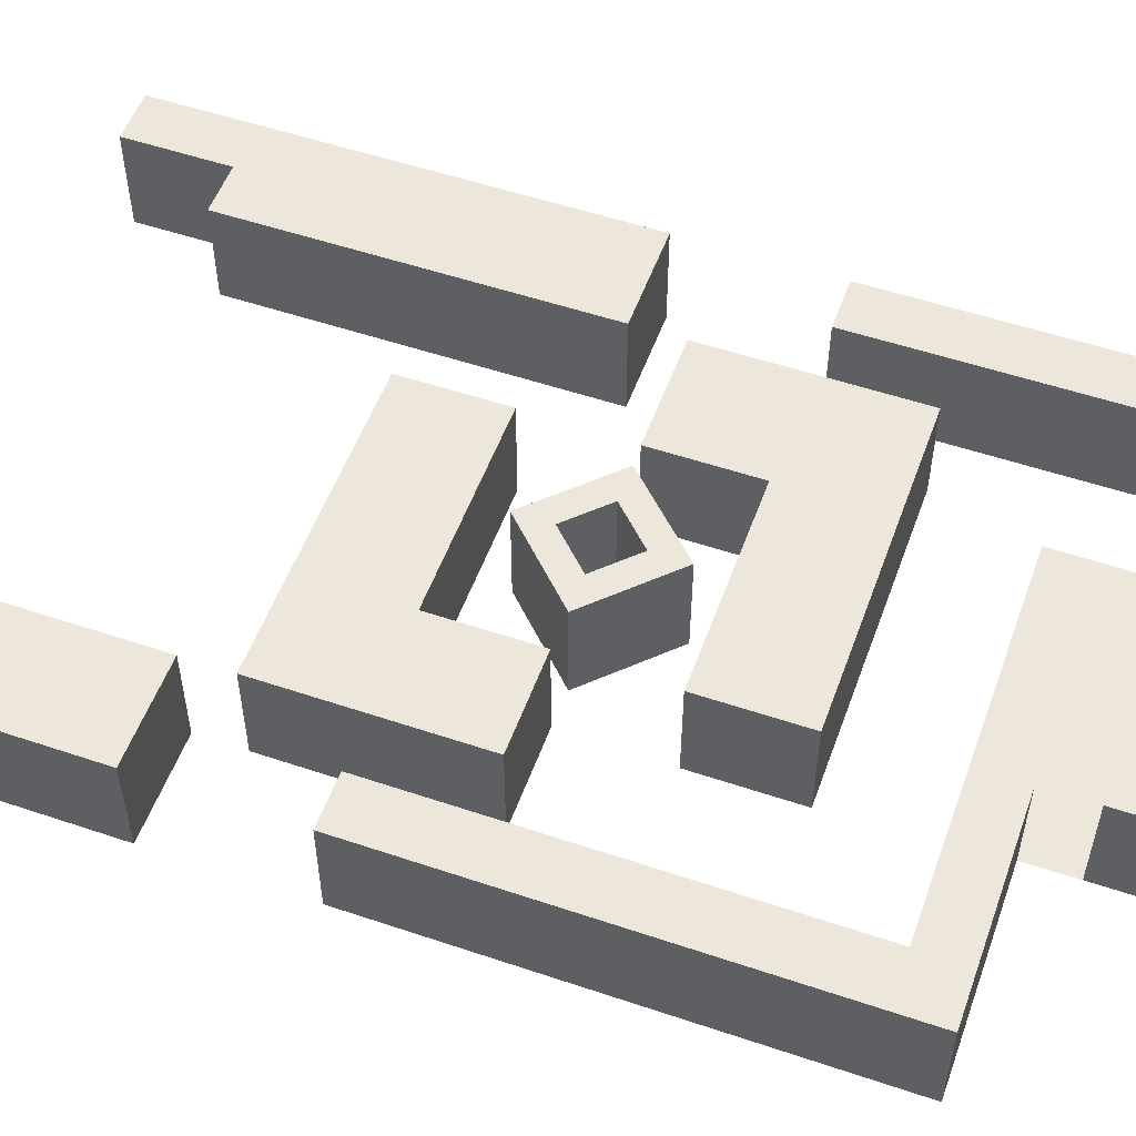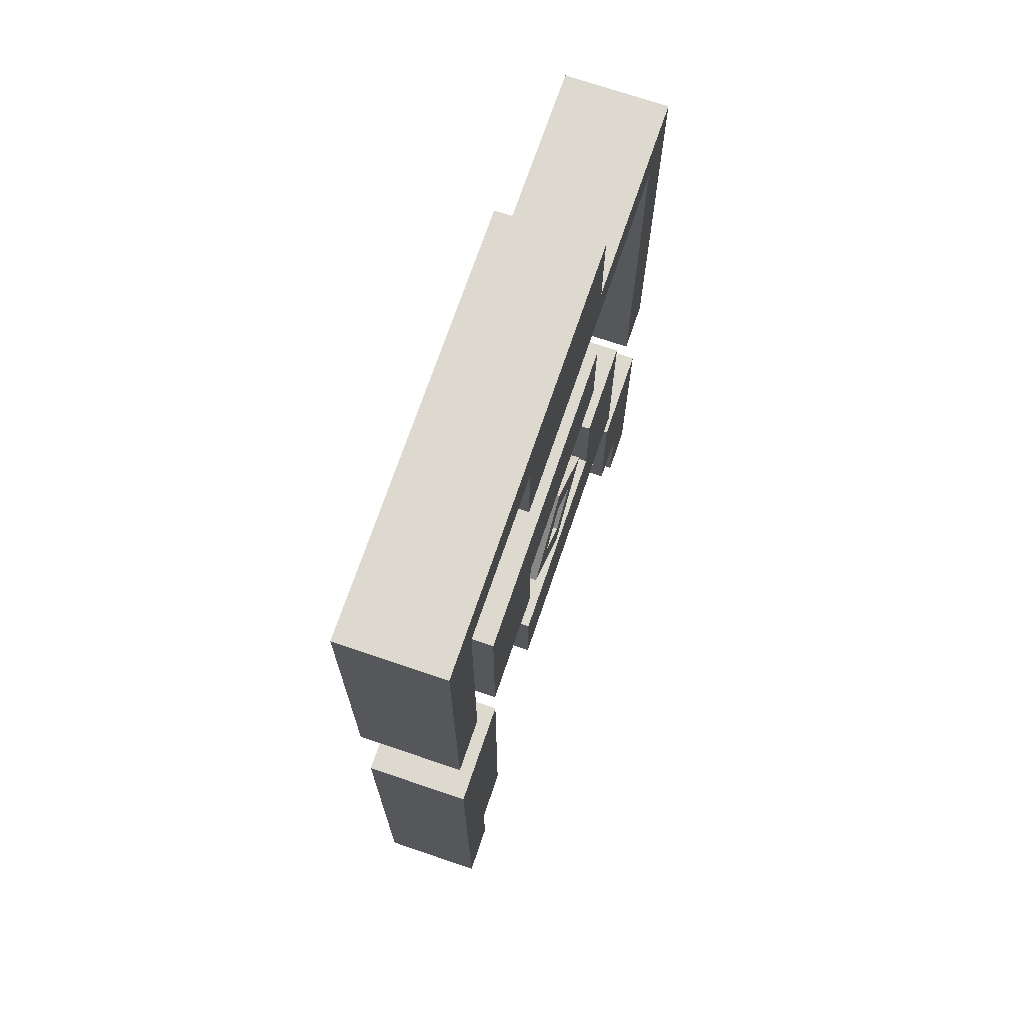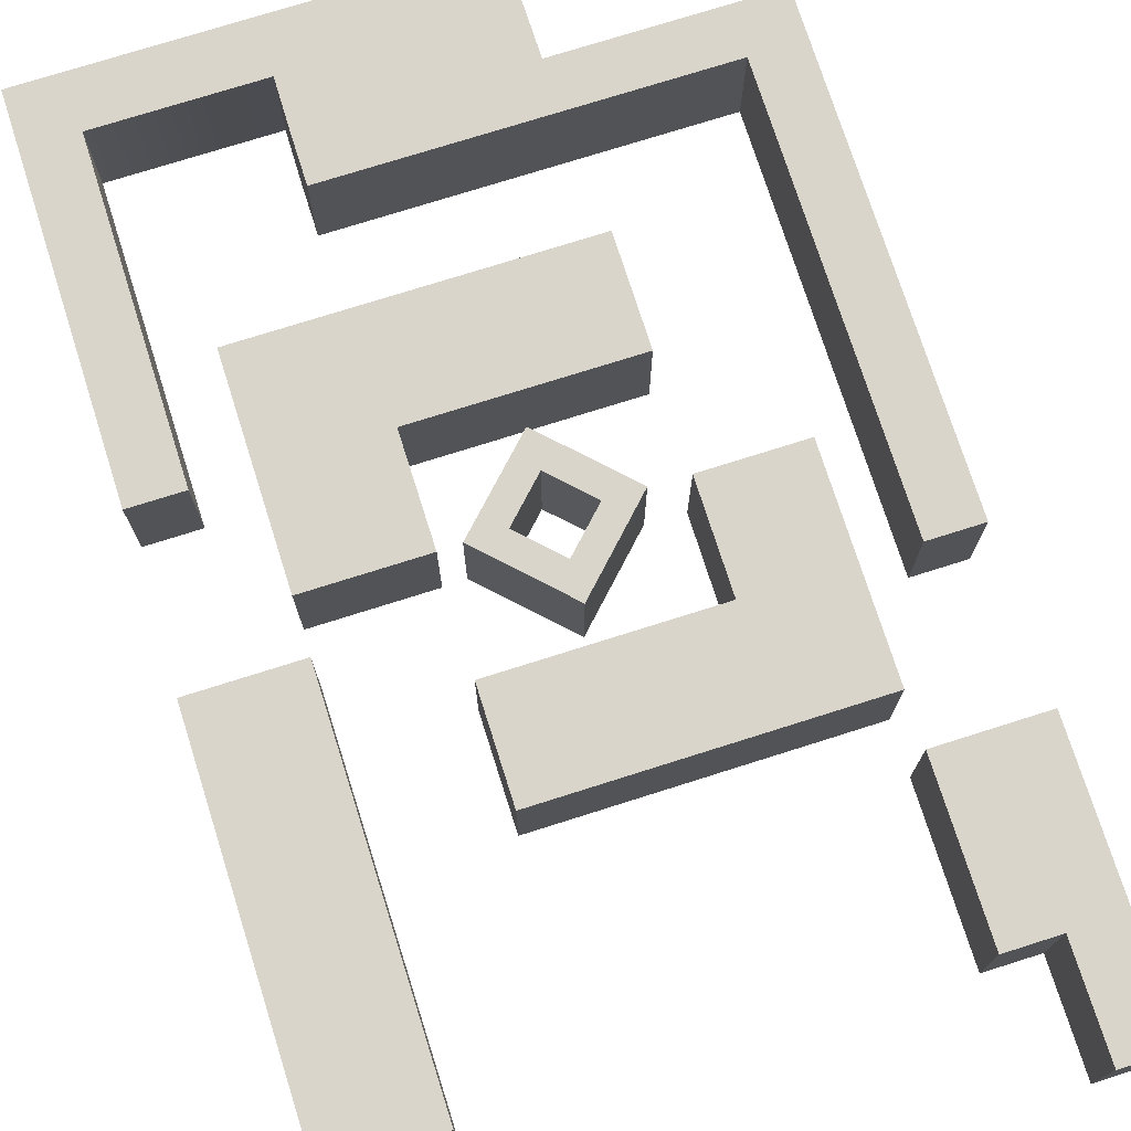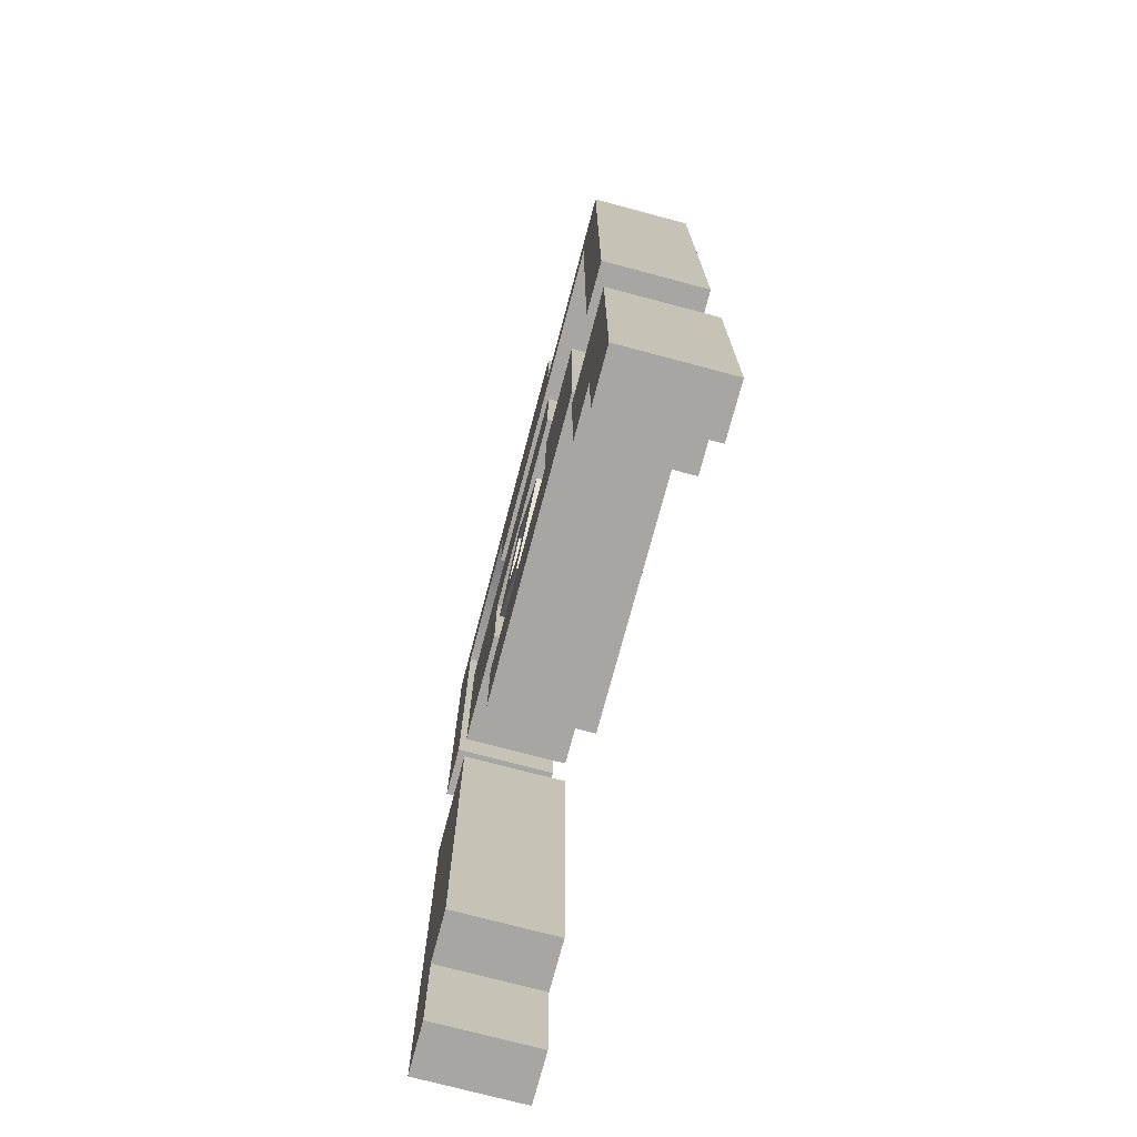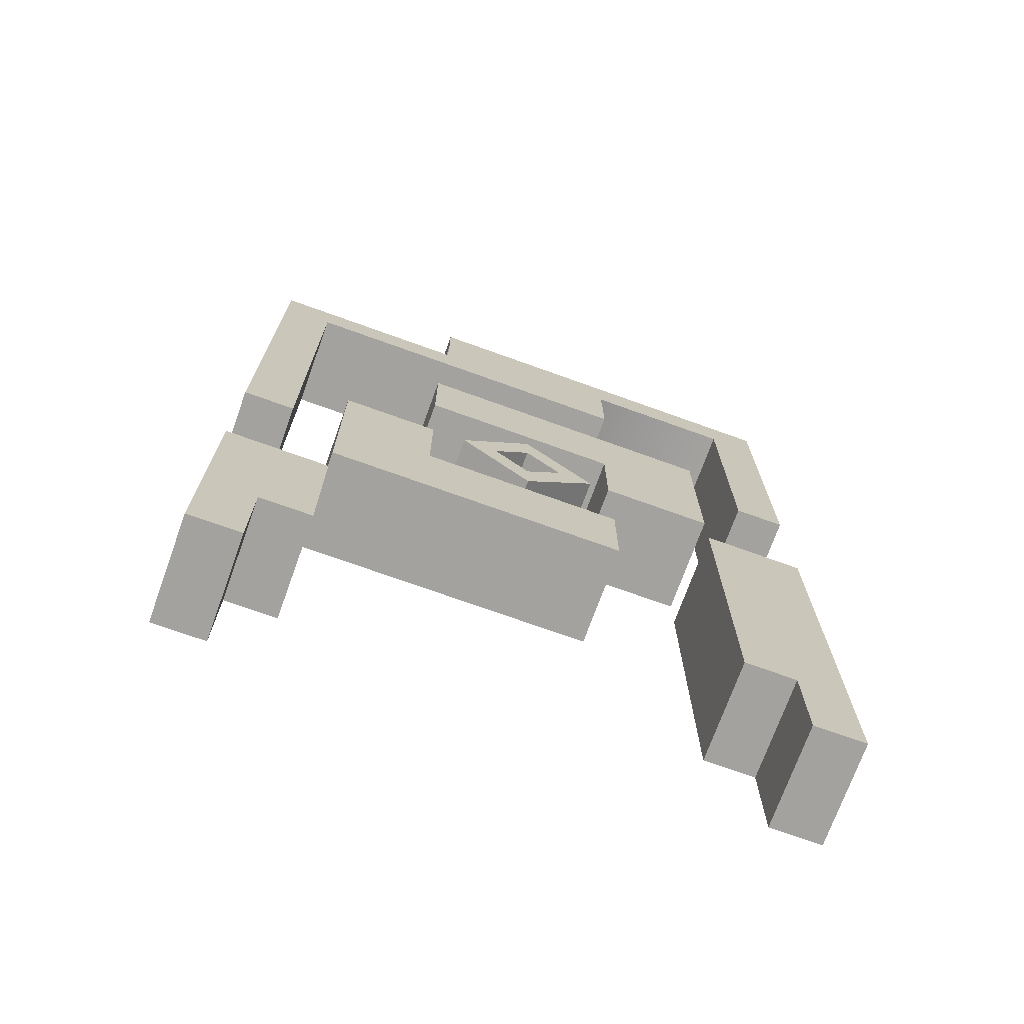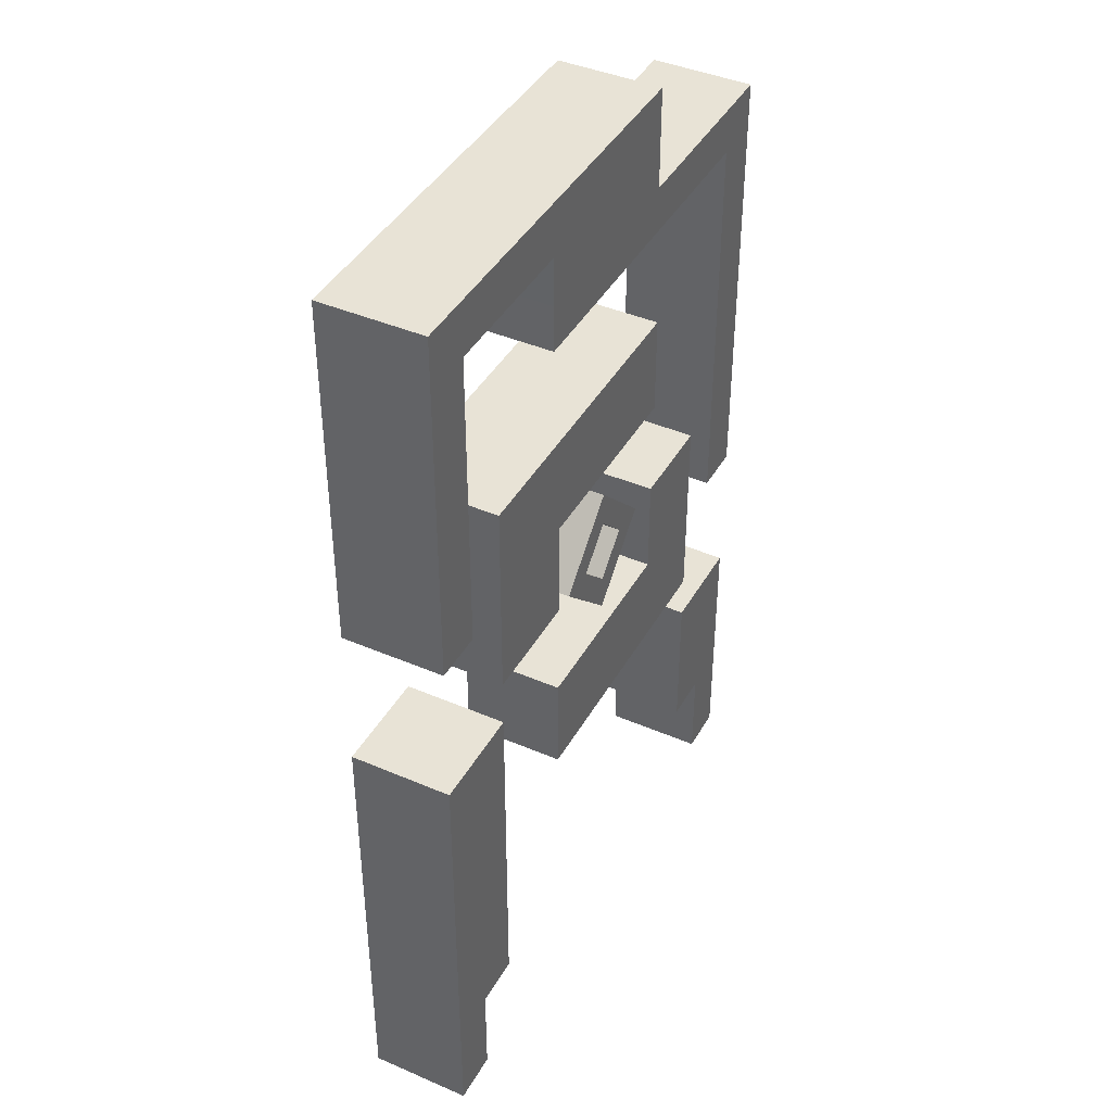
<metadata>
{"format":"obj","ext":"obj","renderer":"f3d","projection":"perspective","resolution":1024,"background":"white","views":[{"elev":53.6,"azim":-70.2,"up":"+Y"},{"elev":71.4,"azim":108.8,"up":"+Z"},{"elev":74.5,"azim":162.4,"up":"+Y"},{"elev":-74.1,"azim":-104.9,"up":"+Z"},{"elev":-72.5,"azim":-19.8,"up":"+Z"},{"elev":41.9,"azim":117.4,"up":"+Z"}]}
</metadata>
<code>
g transformaciones_01:default1
v -2 0 -1.091
v 0.9234 0 -1.091
v -2 1 -1.091
v 0.9233 1 -1.091
v -2 1 -2.091
v 0.9234 1 -2.091
v -2 0 -2.091
v 0.9234 0 -2.091
v -1.058 0 -1.091
v -1.058 0 -2.091
v -1.058 1 -2.091
v -1.058 1 -1.091
v -0.07523 0 -1.091
v -0.07532 1 -1.091
v -0.07524 1 -2.091
v -0.0753 0 -2.091
v -2 0 -0.09054
v -1.058 0 -0.09054
v -1.058 1 -0.09054
v -2 1 -0.09054
v 3 -0 -0.5701
v 2 -0 -0.5701
v 3 1 -0.5701
v 2 1 -0.5701
v 3 1 -4.091
v 2 1 -4.091
v 3 -0 -4.091
v 2 -0 -4.091
v 2 0 1.909
v -1.077 0 1.909
v 2 1 1.909
v -1.077 1 1.909
v 2 1 0.9095
v -1.077 1 0.9095
v 2 0 0.9095
v -1.077 0 0.9095
v 0.9045 0 1.909
v 0.9045 0 0.9095
v 0.9046 1 0.9095
v 0.9045 1 1.909
v -0.07792 0 1.909
v -0.07797 1 1.909
v -0.07802 1 0.9095
v -0.07794 0 0.9095
v 2 1 -0.09054
v 0.9045 1 -0.09054
v 0.9046 0 -0.09054
v 2 0 -0.09054
v -3 -0 -2.551
v -2 -0 -2.551
v -3 1 -2.551
v -2 1 -2.551
v -3 1 -4.091
v -2 1 -4.091
v -3 -0 -4.091
v -2 -0 -4.091
v 2.5 0 4.409
v 3 0 4.409
v 2.5 1 4.409
v 3 1 4.409
v 2.5 1 0.9095
v 3 1 0.9095
v 2.5 0 0.9095
v 3 0 0.9095
v 2.5 1 3.889
v 3 1 3.889
v 3 0 3.889
v 2.5 0 3.889
v -1 0 3.889
v -0.9999 1 3.889
v -0.9999 0 4.409
v -1 1 4.409
v 0.9933 0 3.889
v 0.9933 0 4.409
v 0.9934 1 4.409
v 0.9934 1 3.889
v -3 0 3.409
v -2.5 0 3.409
v -3 1 3.409
v -2.5 1 3.409
v -3 1 -1.091
v -2.5 1 -1.091
v -3 0 -1.091
v -2.5 0 -1.091
v -3 1 2.948
v -2.5 1 2.948
v -2.5 0 2.948
v -3 0 2.948
v 1 0 2.948
v 1 0 3.409
v 1 1 2.948
v 1 1 3.409
v -1.003 0 2.948
v -1.004 1 2.948
v -1.003 1 3.409
v -1.003 0 3.409
v -3 -0 -4.091
v -2.5 -0 -4.091
v -3 1 -4.091
v -2.5 1 -4.091
v -3 1 -5.091
v -2.5 1 -5.091
v -3 -0 -5.091
v -2.5 -0 -5.091
v -0.7122 0 -0.08132
v -0.005131 -0 0.6258
v -0.005132 1 0.6258
v -0.7122 1 -0.08124
v -0.005132 0 -0.7884
v -0.005131 1 -0.7884
v -0.3587 0 -0.08131
v -0.005132 0 0.2723
v 0.3484 0 -0.0813
v 0.702 0 -0.08131
v -0.005132 -0 -0.4349
v 0.702 1 -0.08136
v -0.3587 1 -0.08136
v -0.005131 1 -0.4349
v 0.3484 1 -0.08136
v -0.005132 1 0.2723
v 2.5 -0 -4.091
v 3 -0 -4.091
v 2.5 1 -4.091
v 3 1 -4.091
v 2.5 1 -5.091
v 3 1 -5.091
v 2.5 -0 -5.091
v 3 -0 -5.091
g transformaciones_01:group25 transformaciones_01:pCube252 polySurface126
f 12 9 13 14
f 11 12 14 15
f 10 11 15 16
f 9 10 16 13
f 2 8 6 4
f 7 1 3 5
f 7 10 9 1
f 5 11 10 7
f 3 12 11 5
f 17 18 19 20
f 14 13 2 4
f 15 14 4 6
f 13 16 8 2
f 1 9 18 17
f 9 12 19 18
f 12 3 20 19
f 3 1 17 20
f 15 6 8 16
f 21 23 24 22
f 23 25 26 24
f 25 27 28 26
f 27 21 22 28
f 22 24 26 28
f 27 25 23 21
f 40 42 41 37
f 39 43 42 40
f 38 44 43 39
f 37 41 44 38
f 30 32 34 36
f 35 33 31 29
f 35 29 37 38
f 45 48 47 46
f 31 33 39 40
f 29 31 40 37
f 43 34 32 42
f 44 36 34 43
f 41 30 36 44
f 33 45 46 39
f 39 46 47 38
f 38 47 48 35
f 35 48 45 33
f 30 41 42 32
f 49 50 52 51
f 51 52 54 53
f 53 54 56 55
f 55 56 50 49
f 50 56 54 52
f 55 49 51 53
f 57 58 60 59
f 65 66 62 61
f 61 62 64 63
f 63 64 67 68
f 66 67 64 62
f 63 68 65 61
f 59 60 66 65
f 58 67 66 60
f 68 67 58 57
f 70 69 71 72
f 73 74 71 69
f 74 75 72 71
f 75 76 70 72
f 68 57 74 73
f 57 59 75 74
f 59 65 76 75
f 65 68 73 76
f 77 78 80 79
f 85 86 82 81
f 81 82 84 83
f 83 84 87 88
f 86 87 84 82
f 83 88 85 81
f 79 80 86 85
f 90 89 91 92
f 88 87 78 77
f 85 88 77 79
f 96 93 89 90
f 93 94 91 89
f 94 95 92 91
f 87 86 94 93
f 86 80 95 94
f 80 78 96 95
f 78 87 93 96
f 70 76 92 95
f 73 69 96 90
g polySurface126
f 92 76 73 90
g transformaciones_01:group25 transformaciones_01:pCube252 polySurface126
f 99 100 102 101
f 101 102 104 103
f 103 104 98 97
f 98 104 102 100
f 103 97 99 101
f 105 106 107 108
f 109 105 108 110
f 111 112 106 105
f 109 114 113 115
f 106 114 116 107
f 108 117 118 110
f 120 107 116 119
f 110 116 114 109
f 111 117 120 112
f 115 118 117 111
f 112 120 119 113
f 118 115 113 119
f 108 107 120 117
f 110 118 119 116
f 106 112 113 114
f 109 115 111 105
f 123 124 126 125
f 125 126 128 127
f 127 128 122 121
f 122 128 126 124
f 127 121 123 125

</code>
